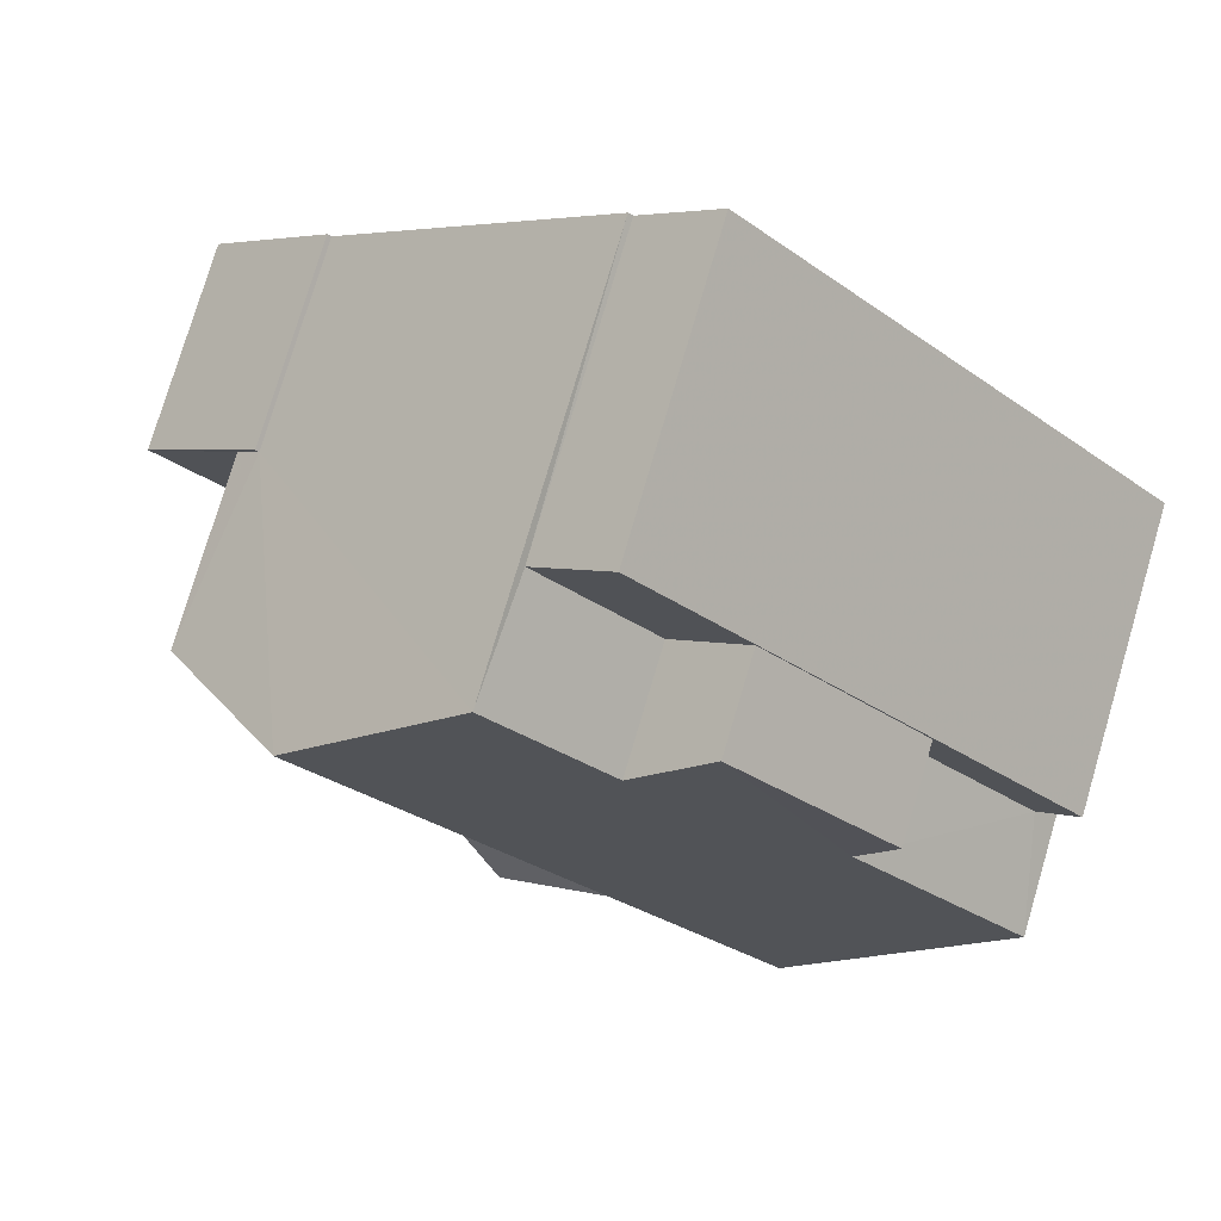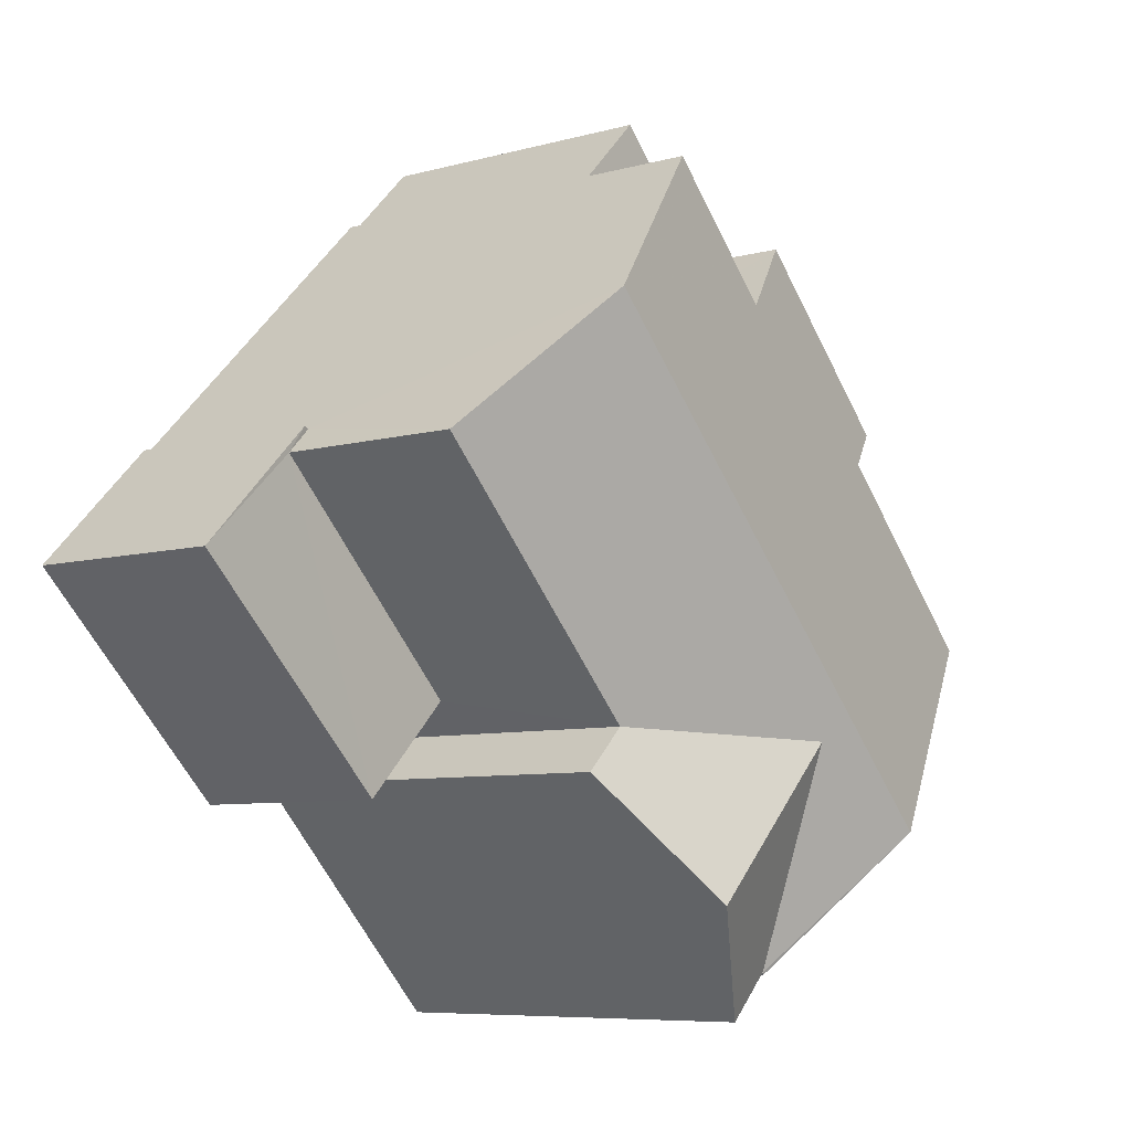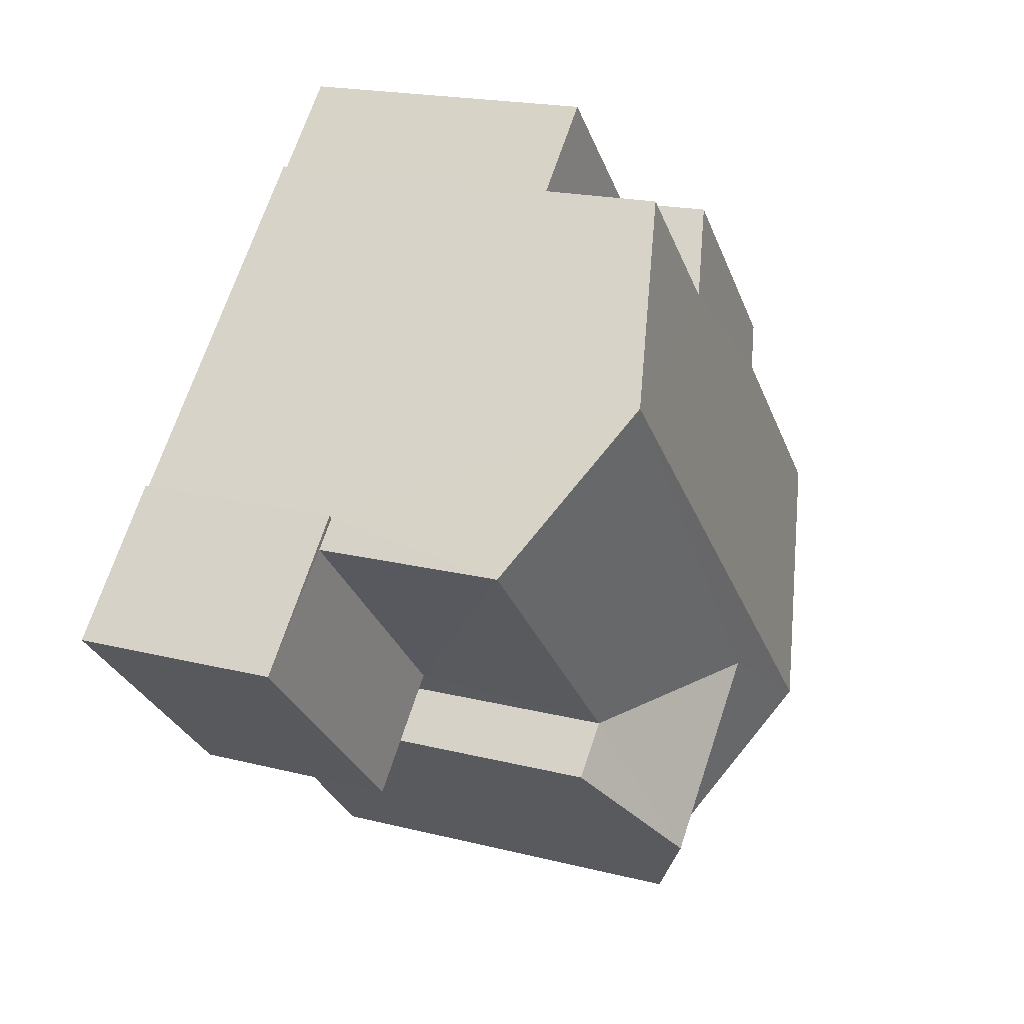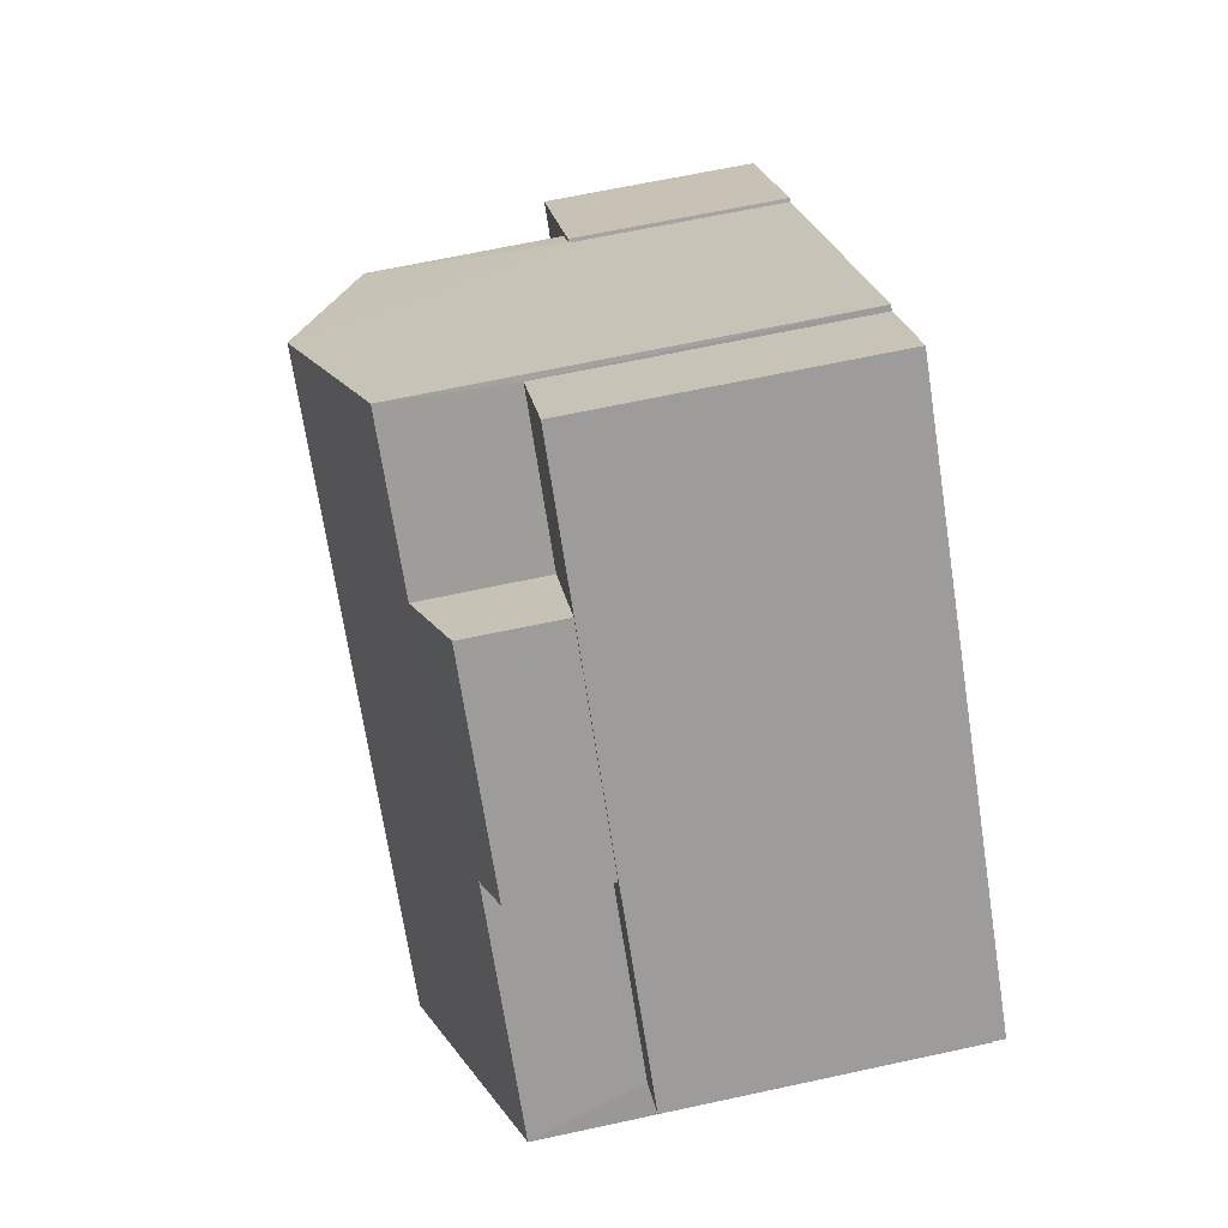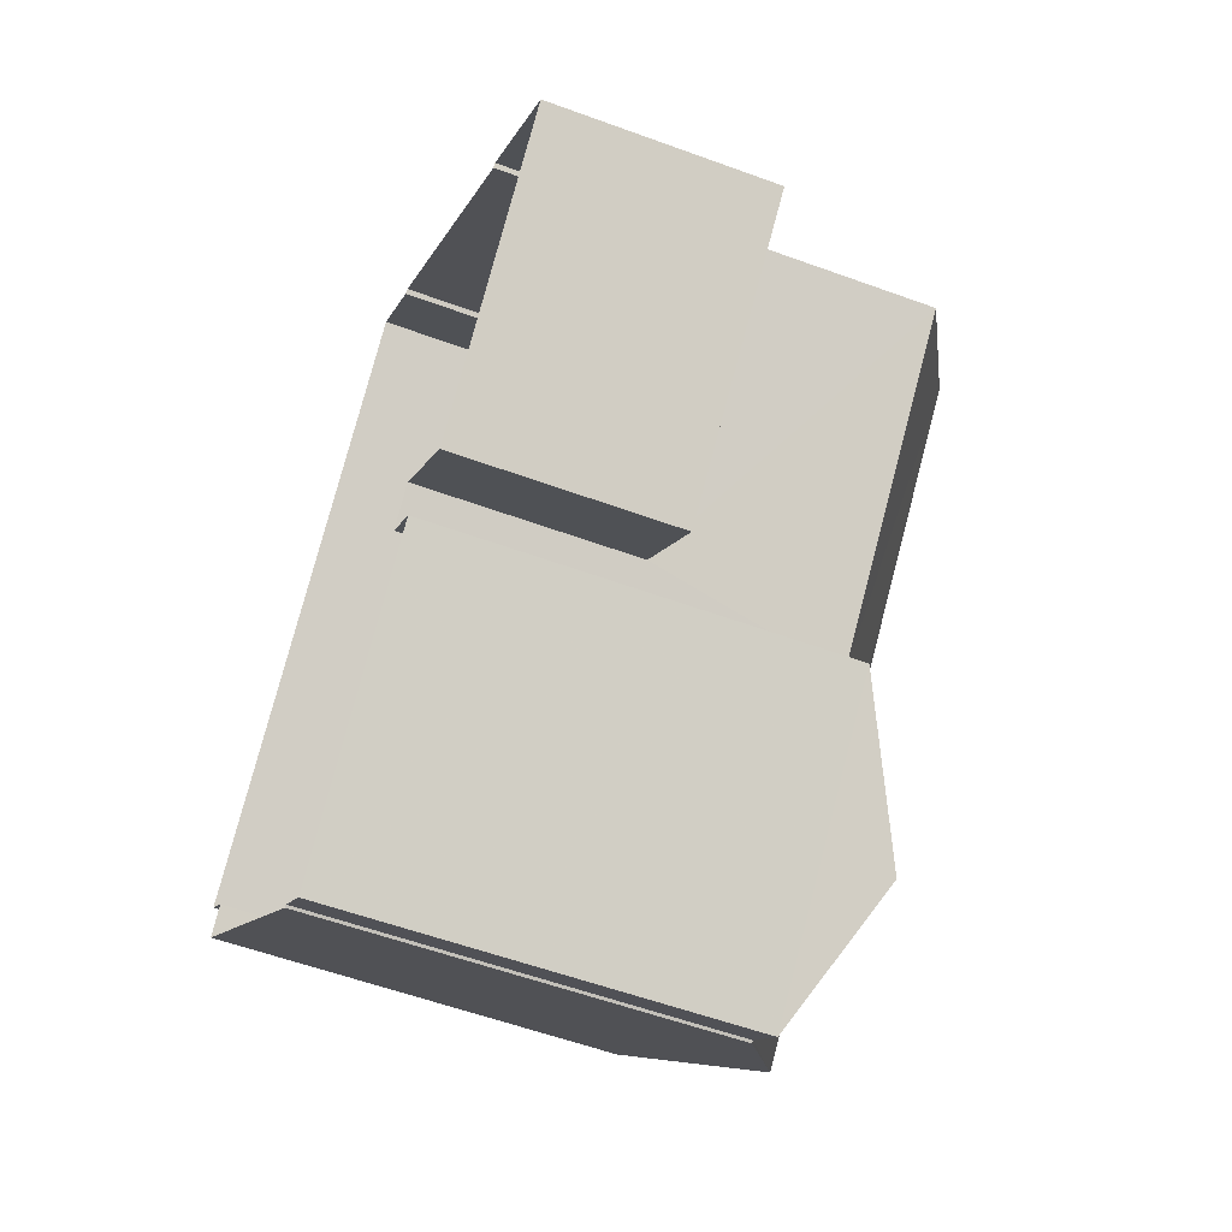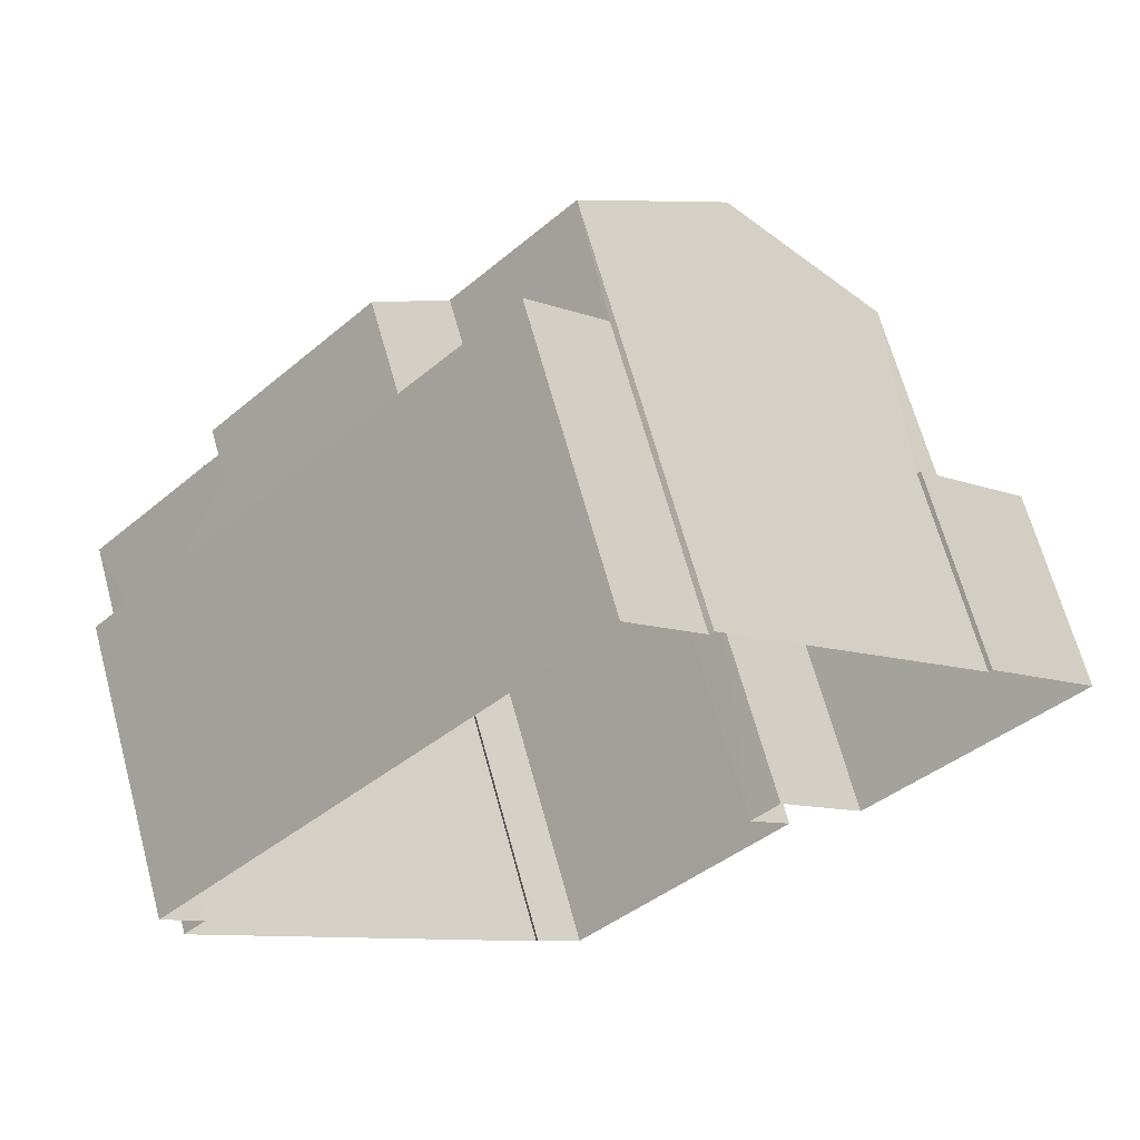
<metadata>
{"format":"obj","ext":"obj","renderer":"f3d","projection":"perspective","resolution":1024,"background":"white","views":[{"elev":77.6,"azim":16.5,"up":"+Y"},{"elev":-7.3,"azim":-51.5,"up":"+Y"},{"elev":18.9,"azim":-64.0,"up":"+Y"},{"elev":65.6,"azim":77.7,"up":"+Y"},{"elev":-56.0,"azim":-111.1,"up":"+Y"},{"elev":66.2,"azim":164.7,"up":"+Y"}]}
</metadata>
<code>
v -2.238e+05 -1.27e+05 18.33
v -2.238e+05 -1.27e+05 18.33
v -2.238e+05 -1.27e+05 18.33
v -2.238e+05 -1.27e+05 18.33
v -2.238e+05 -1.27e+05 18.33
v -2.238e+05 -1.27e+05 18.33
v -2.239e+05 -1.27e+05 18.33
v -2.238e+05 -1.27e+05 18.33
v -2.238e+05 -1.27e+05 18.33
v -2.238e+05 -1.27e+05 18.33
v -2.238e+05 -1.27e+05 18.33
v -2.238e+05 -1.27e+05 18.33
v -2.238e+05 -1.27e+05 18.33
v -2.238e+05 -1.27e+05 18.33
v -2.238e+05 -1.27e+05 18.33
v -2.238e+05 -1.27e+05 18.33
v -2.238e+05 -1.27e+05 25.33
v -2.238e+05 -1.27e+05 24.34
v -2.238e+05 -1.27e+05 24.34
v -2.238e+05 -1.27e+05 25.33
v -2.238e+05 -1.27e+05 25.56
v -2.238e+05 -1.27e+05 25.56
v -2.238e+05 -1.27e+05 24.34
v -2.238e+05 -1.27e+05 24.34
v -2.238e+05 -1.27e+05 24.34
v -2.238e+05 -1.27e+05 21.49
v -2.238e+05 -1.27e+05 21.49
v -2.238e+05 -1.27e+05 21.49
v -2.239e+05 -1.27e+05 21.49
v -2.238e+05 -1.27e+05 21.49
v -2.238e+05 -1.27e+05 21.49
v -2.238e+05 -1.27e+05 24.34
v -2.238e+05 -1.27e+05 22.88
v -2.238e+05 -1.27e+05 22.88
v -2.238e+05 -1.27e+05 22.88
v -2.238e+05 -1.27e+05 22.88
v -2.238e+05 -1.27e+05 22.88
v -2.238e+05 -1.27e+05 22.88
v -2.238e+05 -1.27e+05 22.88
v -2.238e+05 -1.27e+05 22.88
v -2.238e+05 -1.27e+05 24.72
v -2.238e+05 -1.27e+05 24.72
v -2.238e+05 -1.27e+05 24.52
v -2.238e+05 -1.27e+05 24.52
v -2.238e+05 -1.27e+05 24.34
v -2.238e+05 -1.27e+05 24.34
f 1 2 3
f 1 4 5
f 2 6 3
f 7 8 9
f 10 11 12
f 12 4 1
f 13 14 7
f 15 3 8
f 14 16 15
f 10 12 15
f 12 1 3
f 14 8 7
f 14 15 8
f 3 15 12
f 40 46 44
f 40 39 46
f 17 18 19
f 20 17 19
f 20 19 21
f 22 23 20
f 24 23 22
f 19 25 21
f 22 20 21
f 26 27 28
f 27 29 28
f 28 30 31
f 28 29 30
f 23 32 17
f 20 23 17
f 33 34 35
f 34 33 36
f 37 38 39
f 40 37 39
f 38 36 39
f 39 36 33
f 22 21 41
f 22 41 42
f 21 43 44
f 41 44 45
f 45 44 46
f 41 21 44
f 8 3 31
f 3 23 31
f 31 24 28
f 31 23 24
f 14 13 27
f 26 14 27
f 15 36 10
f 15 34 36
f 32 3 6
f 32 23 3
f 35 41 45
f 33 35 45
f 39 45 46
f 39 33 45
f 30 7 9
f 30 29 7
f 12 11 38
f 37 12 38
f 1 19 18
f 2 1 18
f 25 5 21
f 5 4 21
f 4 43 21
f 8 30 9
f 8 31 30
f 32 6 18
f 32 18 17
f 6 2 18
f 25 1 5
f 25 19 1
f 38 11 10
f 36 38 10
f 27 13 7
f 29 27 7
f 4 37 43
f 43 37 44
f 4 12 37
f 44 37 40
f 15 16 34
f 16 42 34
f 34 41 35
f 34 42 41
f 16 14 26
f 16 26 42
f 42 26 22
f 26 28 24
f 26 24 22

</code>
